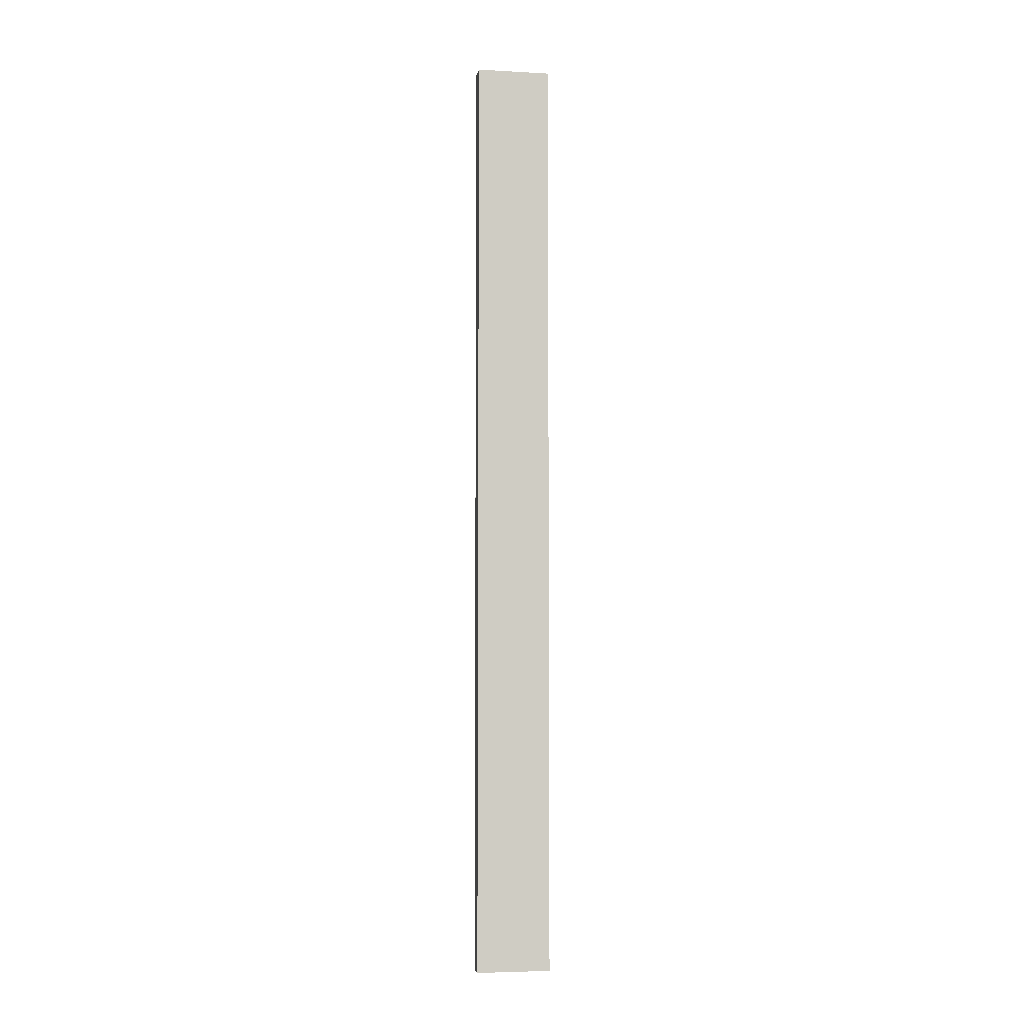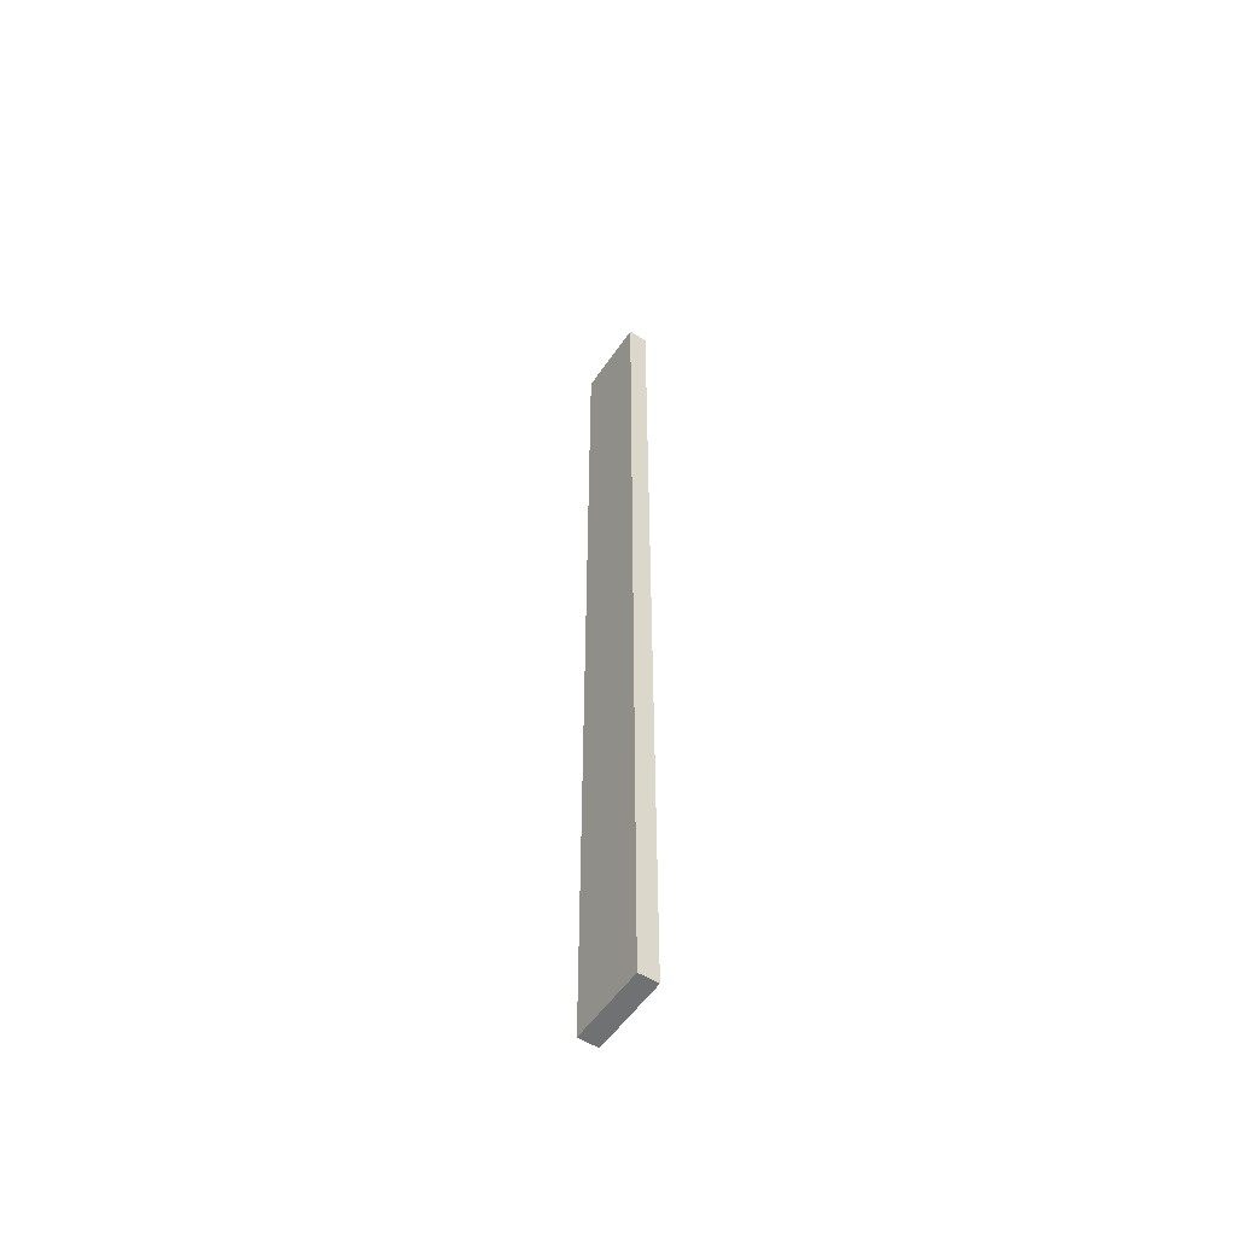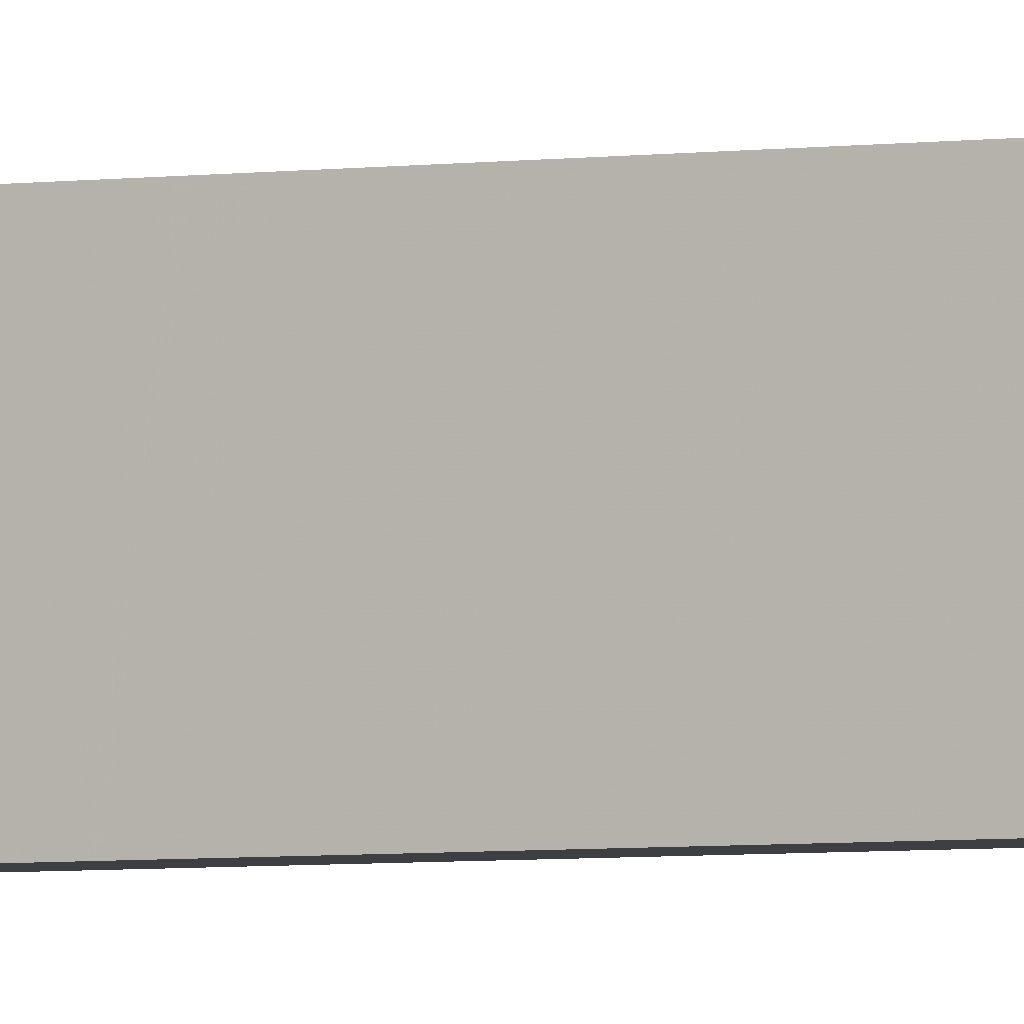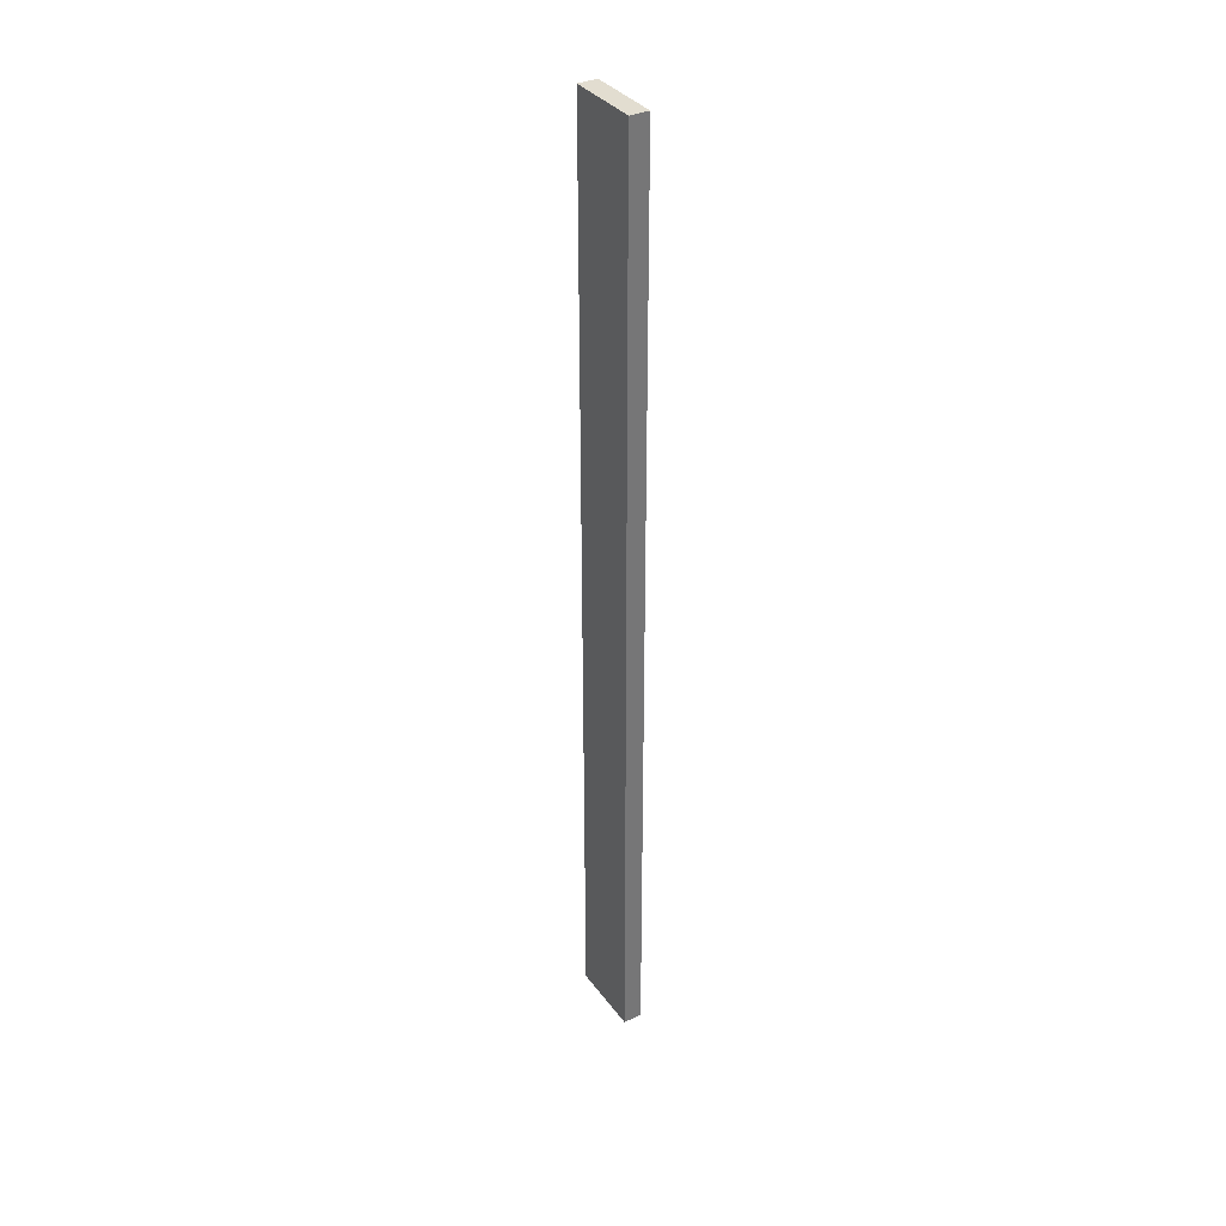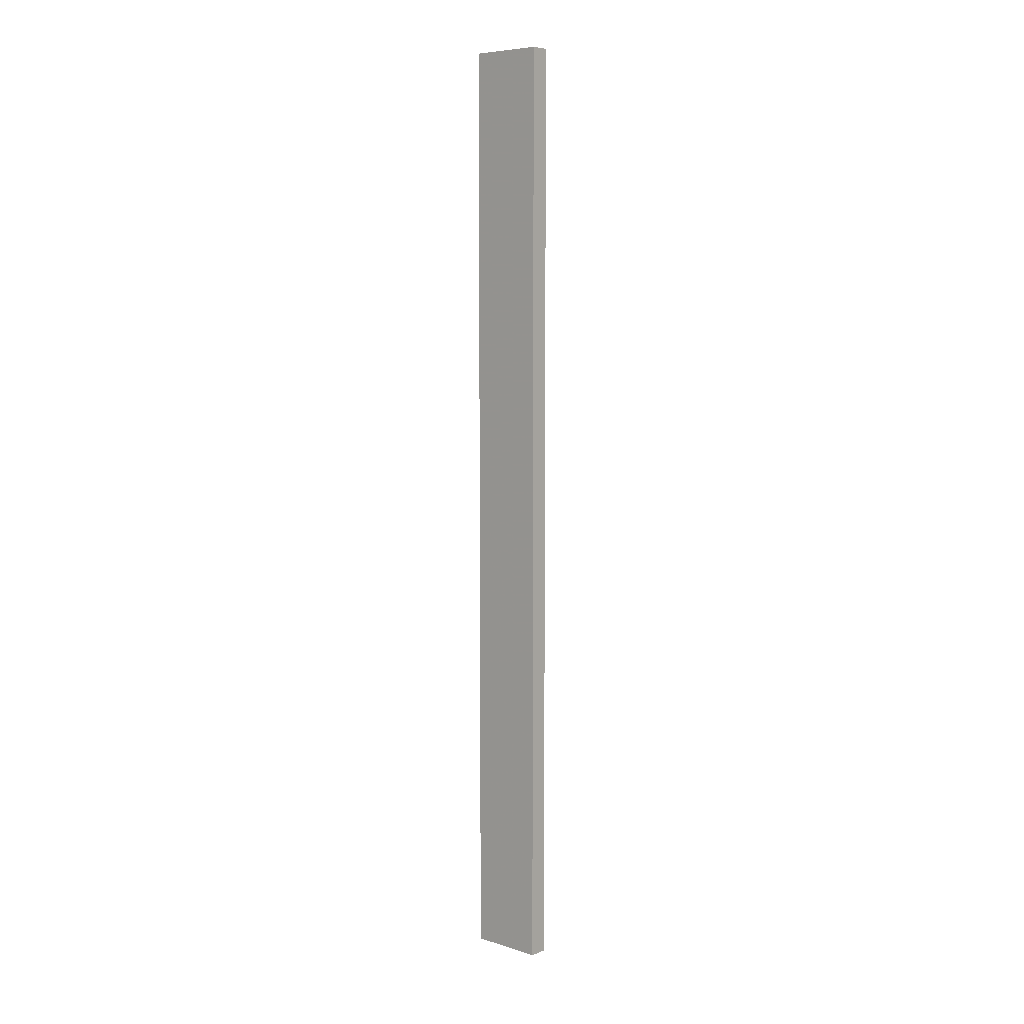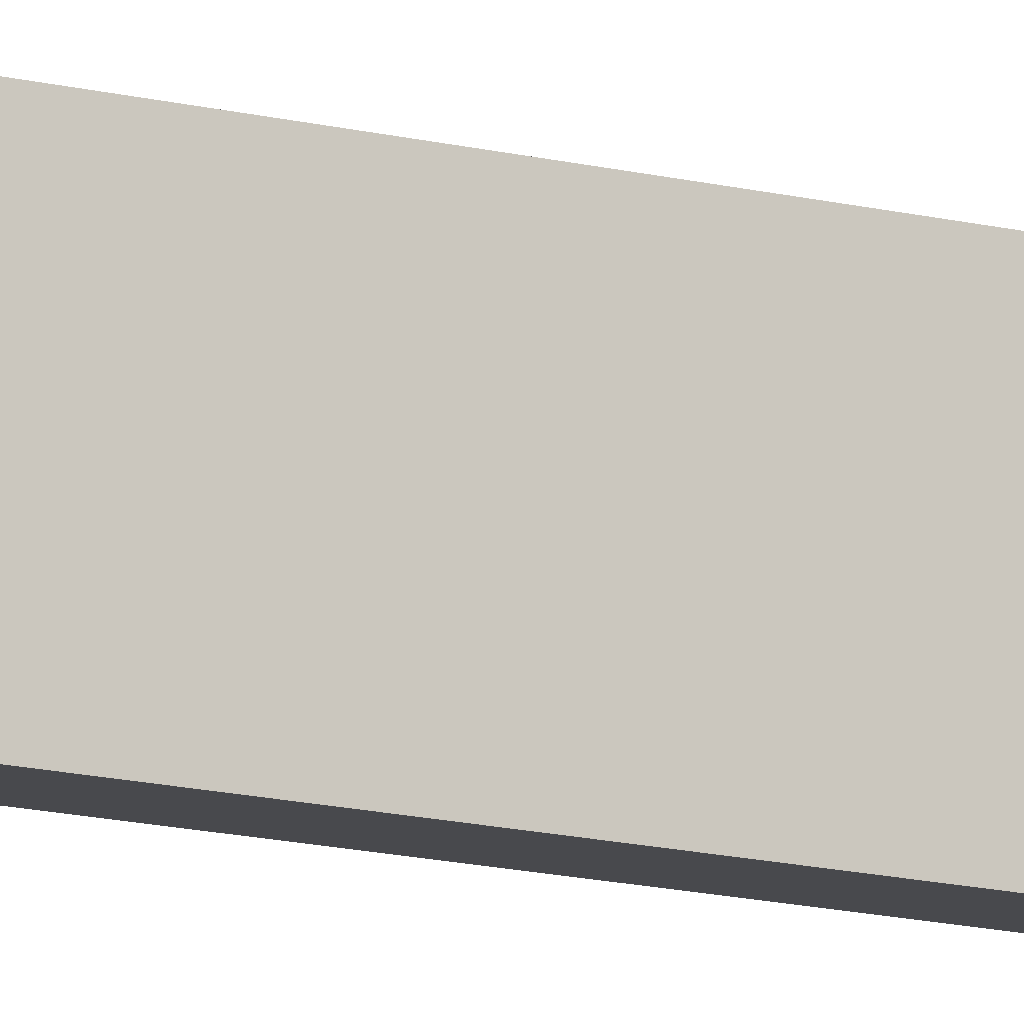
<metadata>
{"format":"obj","ext":"obj","renderer":"f3d","projection":"perspective","resolution":1024,"background":"white","views":[{"elev":-5.2,"azim":80.2,"up":"+Y"},{"elev":-55.2,"azim":146.3,"up":"+Y"},{"elev":-3.9,"azim":-63.0,"up":"+Z"},{"elev":35.3,"azim":-31.4,"up":"+Y"},{"elev":7.1,"azim":-48.4,"up":"+Y"},{"elev":-12.5,"azim":-122.5,"up":"+Z"}]}
</metadata>
<code>
v 1.072 0.5127 1.586
v 1.072 0.5127 1.668
v 1.072 -0.5172 1.668
v 1.072 -0.5172 1.586
v 1.051 0.5127 1.586
v 1.051 -0.5172 1.586
v 1.051 -0.5172 1.668
v 1.051 0.5127 1.668
f 1 2 3
f 3 4 1
f 5 6 7
f 7 8 5
f 1 4 6
f 6 5 1
f 4 3 7
f 7 6 4
f 3 2 8
f 8 7 3
f 2 1 5
f 5 8 2

</code>
